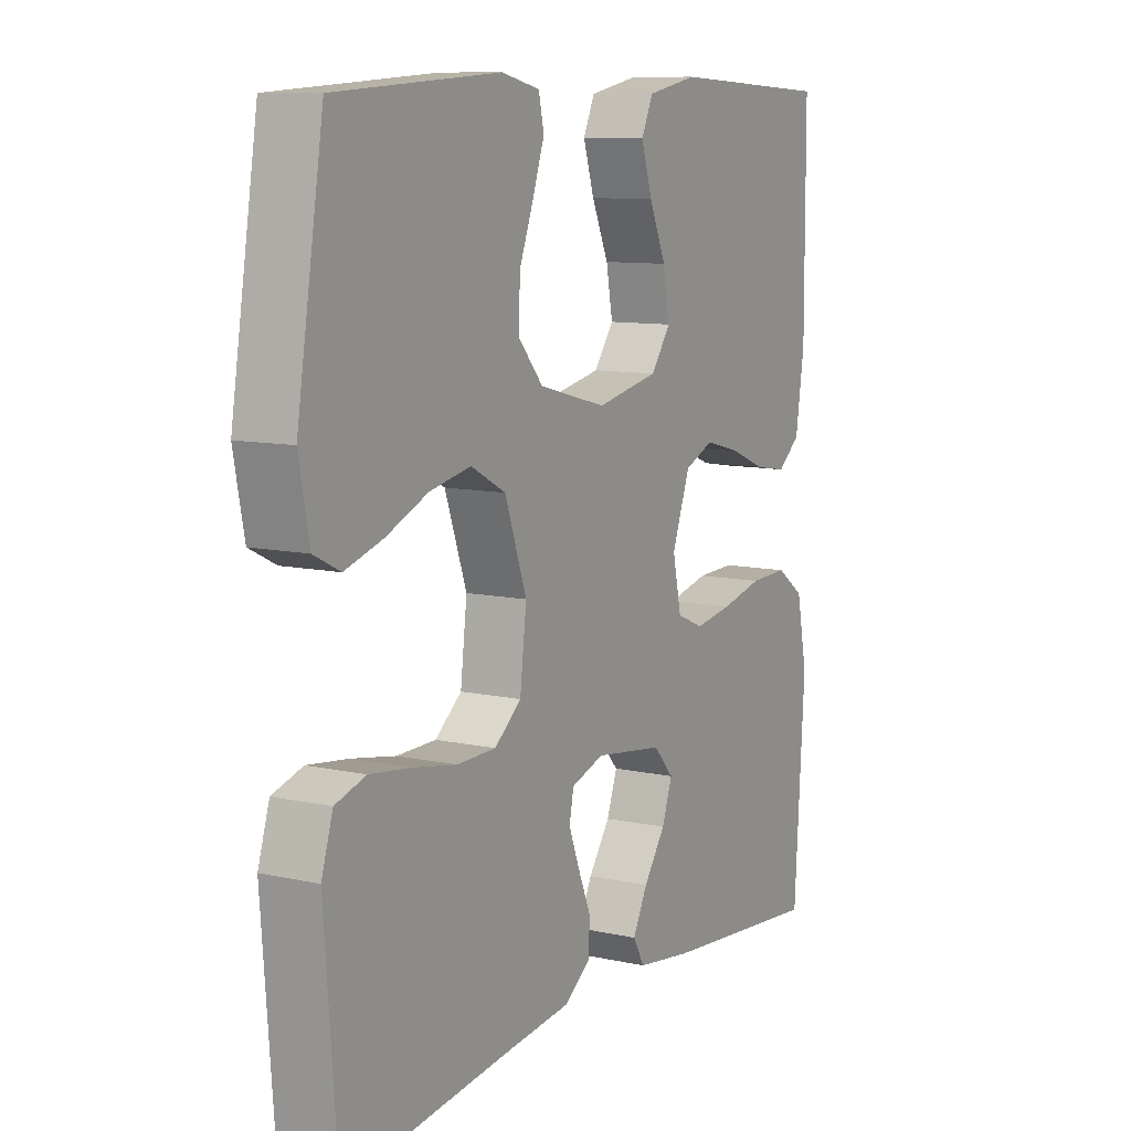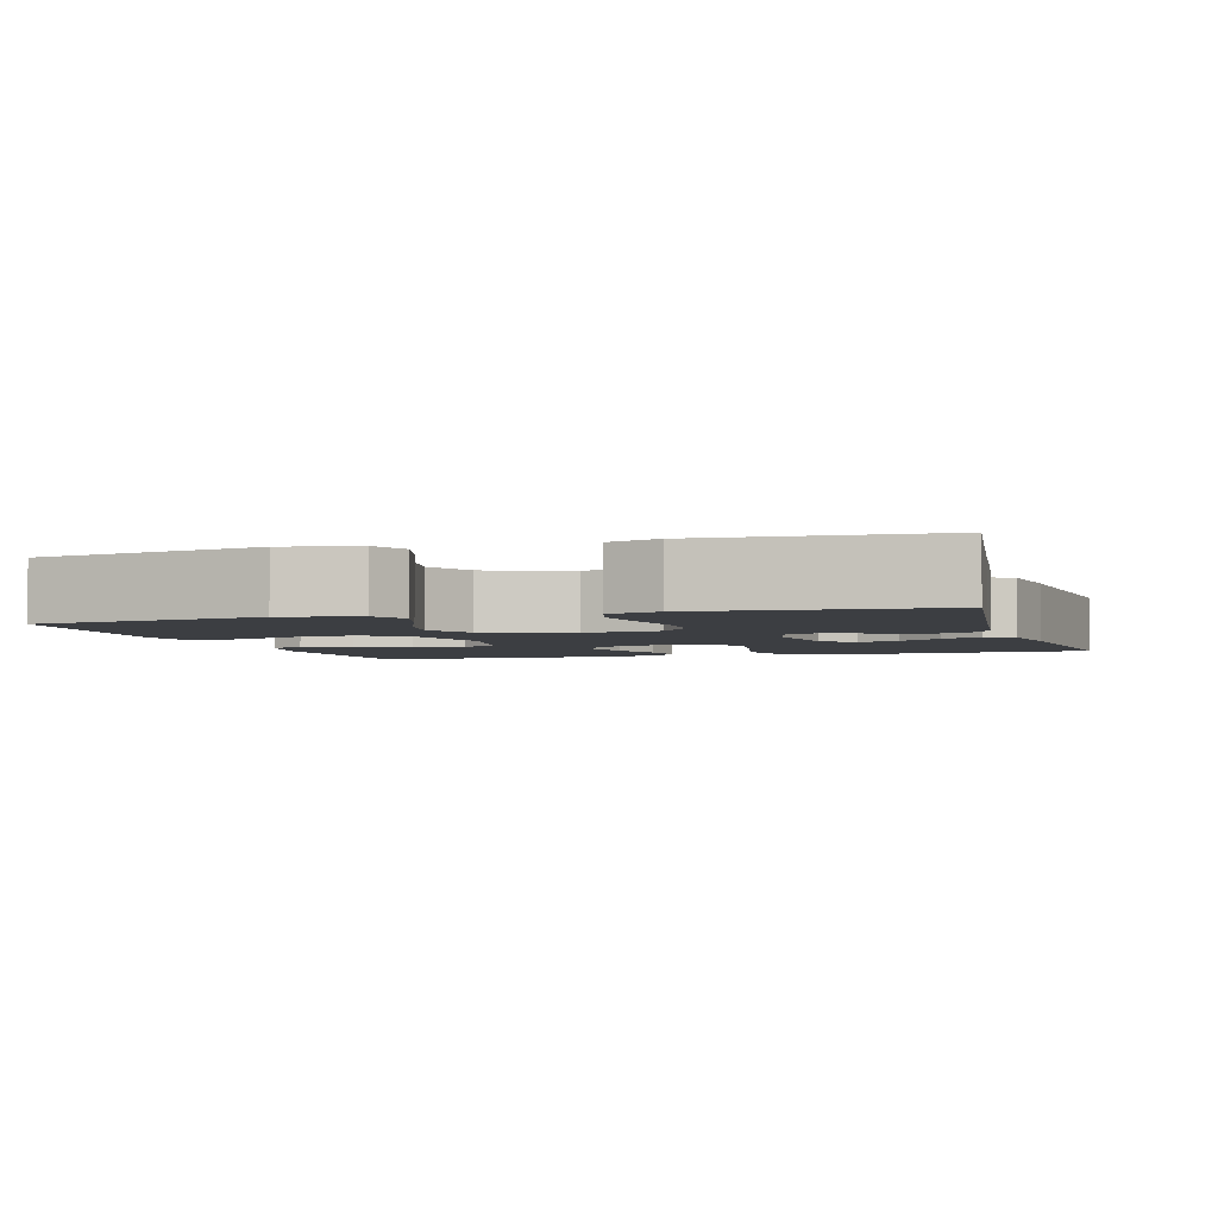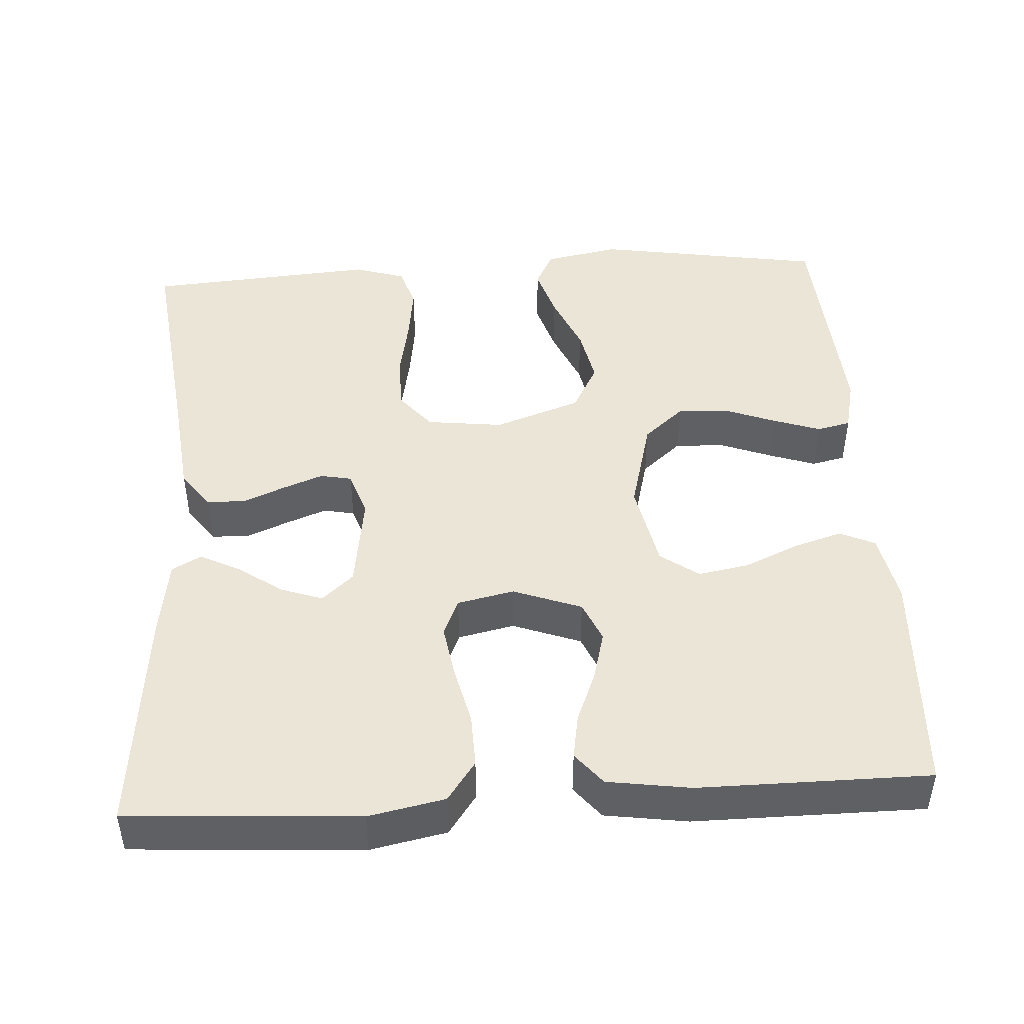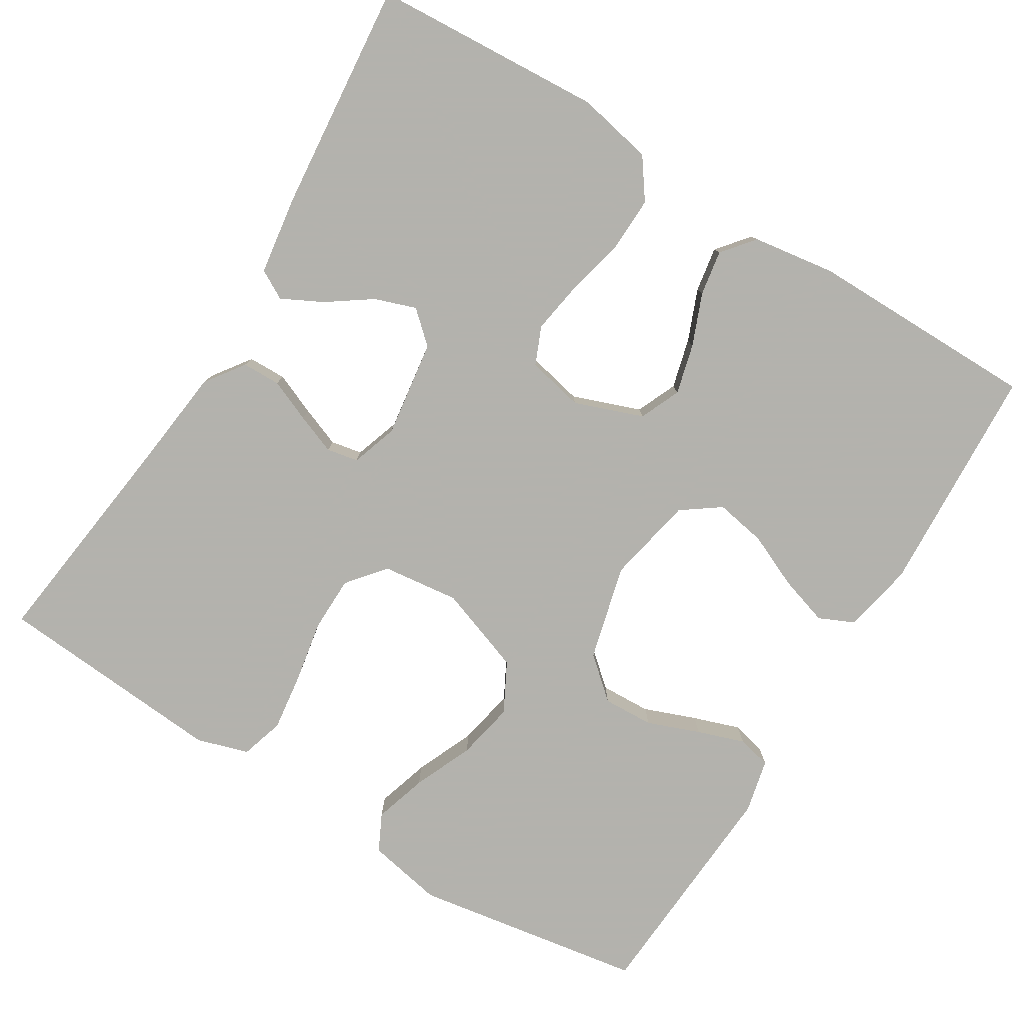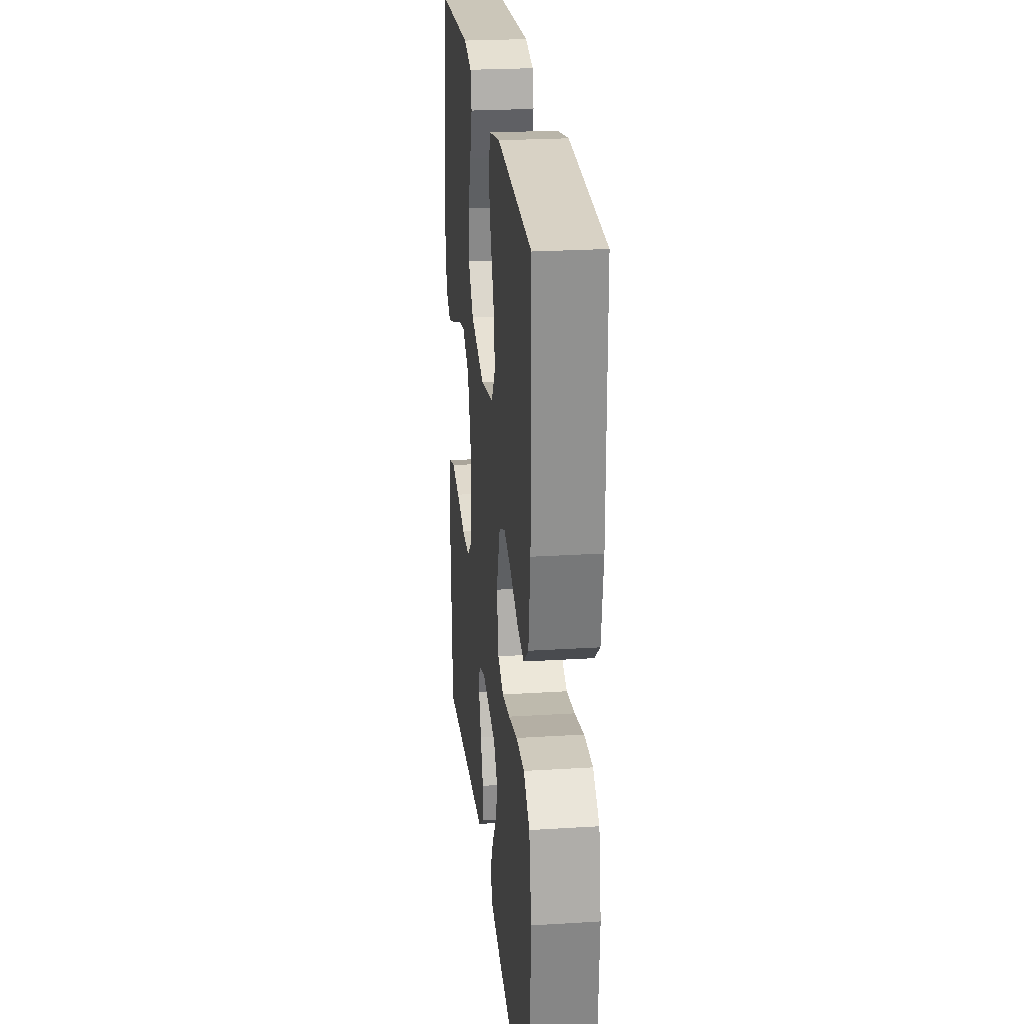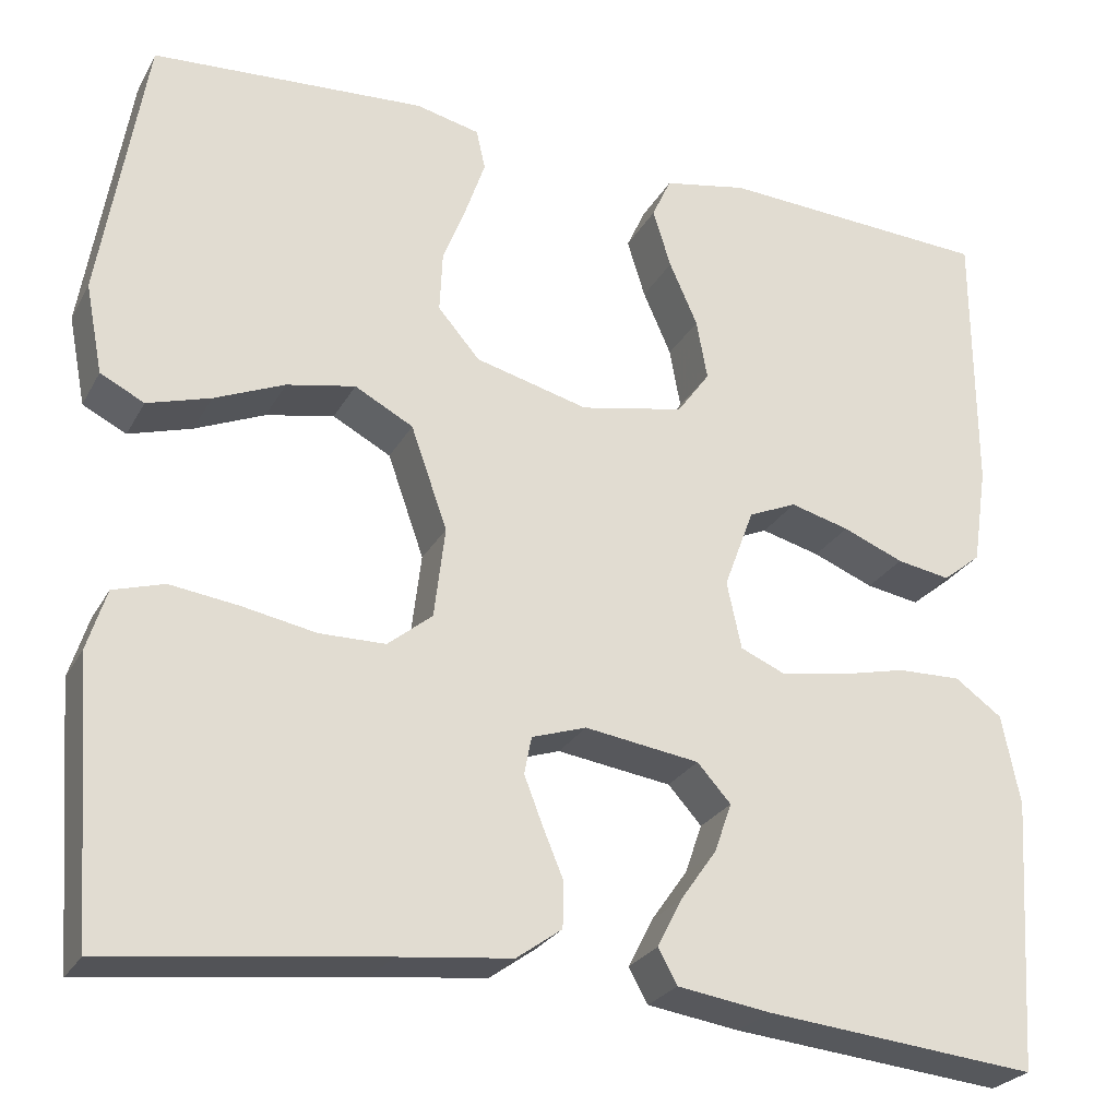
<metadata>
{"format":"obj","ext":"obj","renderer":"f3d","projection":"perspective","resolution":1024,"background":"white","views":[{"elev":10.0,"azim":119.5,"up":"+Z"},{"elev":-3.4,"azim":106.9,"up":"+Y"},{"elev":45.9,"azim":-93.5,"up":"+Y"},{"elev":-79.4,"azim":-121.6,"up":"+Y"},{"elev":24.6,"azim":-95.8,"up":"+Z"},{"elev":-26.0,"azim":156.8,"up":"+Z"}]}
</metadata>
<code>
v 0.5 0.07 0.5
v 0.549 0.07 0.2
v 0.53 0.07 0.102
v 0.482 0.07 0.078
v 0.413 0.07 0.099
v 0.336 0.07 0.132
v 0.261 0.07 0.147
v 0.197 0.07 0.113
v 0.157 0.07 0
v 0.169 0.07 -0.1
v 0.218 0.07 -0.14
v 0.29 0.07 -0.141
v 0.371 0.07 -0.126
v 0.446 0.07 -0.116
v 0.502 0.07 -0.133
v 0.523 0.07 -0.2
v 0.5 0.07 -0.5
v 0.2 0.07 -0.463
v 0.076 0.07 -0.449
v 0.026 0.07 -0.413
v 0.025 0.07 -0.363
v 0.048 0.07 -0.308
v 0.068 0.07 -0.256
v 0.06 0.07 -0.215
v 0 0.07 -0.195
v -0.126 0.07 -0.213
v -0.163 0.07 -0.254
v -0.144 0.07 -0.308
v -0.104 0.07 -0.365
v -0.077 0.07 -0.418
v -0.098 0.07 -0.456
v -0.2 0.07 -0.471
v -0.5 0.07 -0.5
v -0.519 0.07 -0.2
v -0.499 0.07 -0.101
v -0.447 0.07 -0.064
v -0.377 0.07 -0.066
v -0.3 0.07 -0.084
v -0.231 0.07 -0.095
v -0.182 0.07 -0.074
v -0.166 0.07 0
v -0.199 0.07 0.089
v -0.252 0.07 0.112
v -0.317 0.07 0.095
v -0.384 0.07 0.068
v -0.443 0.07 0.058
v -0.485 0.07 0.092
v -0.501 0.07 0.2
v -0.5 0.07 0.5
v -0.2 0.07 0.516
v -0.108 0.07 0.498
v -0.087 0.07 0.452
v -0.107 0.07 0.388
v -0.138 0.07 0.318
v -0.15 0.07 0.252
v -0.114 0.07 0.202
v 0 0.07 0.179
v 0.124 0.07 0.211
v 0.17 0.07 0.264
v 0.167 0.07 0.33
v 0.141 0.07 0.398
v 0.12 0.07 0.459
v 0.13 0.07 0.503
v 0.2 0.07 0.519
v 0.5 0 0.5
v 0.549 0 0.2
v 0.53 0 0.102
v 0.482 0 0.078
v 0.413 0 0.099
v 0.336 0 0.132
v 0.261 0 0.147
v 0.197 0 0.113
v 0.157 0 0
v 0.169 0 -0.1
v 0.218 0 -0.14
v 0.29 0 -0.141
v 0.371 0 -0.126
v 0.446 0 -0.116
v 0.502 0 -0.133
v 0.523 0 -0.2
v 0.5 0 -0.5
v 0.2 0 -0.463
v 0.076 0 -0.449
v 0.026 0 -0.413
v 0.025 0 -0.363
v 0.048 0 -0.308
v 0.068 0 -0.256
v 0.06 0 -0.215
v 0 0 -0.195
v -0.126 0 -0.213
v -0.163 0 -0.254
v -0.144 0 -0.308
v -0.104 0 -0.365
v -0.077 0 -0.418
v -0.098 0 -0.456
v -0.2 0 -0.471
v -0.5 0 -0.5
v -0.519 0 -0.2
v -0.499 0 -0.101
v -0.447 0 -0.064
v -0.377 0 -0.066
v -0.3 0 -0.084
v -0.231 0 -0.095
v -0.182 0 -0.074
v -0.166 0 0
v -0.199 0 0.089
v -0.252 0 0.112
v -0.317 0 0.095
v -0.384 0 0.068
v -0.443 0 0.058
v -0.485 0 0.092
v -0.501 0 0.2
v -0.5 0 0.5
v -0.2 0 0.516
v -0.108 0 0.498
v -0.087 0 0.452
v -0.107 0 0.388
v -0.138 0 0.318
v -0.15 0 0.252
v -0.114 0 0.202
v 0 0 0.179
v 0.124 0 0.211
v 0.17 0 0.264
v 0.167 0 0.33
v 0.141 0 0.398
v 0.12 0 0.459
v 0.13 0 0.503
v 0.2 0 0.519
f 60 61 62 63
f 60 63 64 1
f 51 52 53 54
f 51 54 55
f 50 51 55
f 49 50 55
f 48 49 55 56
f 44 45 46 47
f 43 44 47 48
f 35 36 37 38
f 35 38 39
f 34 35 39
f 33 34 39
f 32 33 39 40
f 28 29 30 31
f 27 28 31 32
f 19 20 21 22
f 18 19 22 23
f 17 18 23 24
f 15 16 17 24
f 12 13 14 15
f 3 4 5 6
f 3 6 7
f 2 3 7
f 59 60 1 2
f 58 59 2 7
f 57 58 7 8
f 43 48 56 57
f 42 43 57 8
f 41 42 8 9
f 27 32 40 41
f 26 27 41
f 25 26 41 9
f 12 15 24 25
f 11 12 25
f 10 11 25
f 9 10 25
f 127 126 125 124
f 65 128 127 124
f 118 117 116 115
f 119 118 115
f 119 115 114
f 119 114 113
f 120 119 113 112
f 111 110 109 108
f 112 111 108 107
f 102 101 100 99
f 103 102 99
f 103 99 98
f 103 98 97
f 104 103 97 96
f 95 94 93 92
f 96 95 92 91
f 86 85 84 83
f 87 86 83 82
f 88 87 82 81
f 88 81 80 79
f 79 78 77 76
f 70 69 68 67
f 71 70 67
f 71 67 66
f 66 65 124 123
f 71 66 123 122
f 72 71 122 121
f 121 120 112 107
f 72 121 107 106
f 73 72 106 105
f 105 104 96 91
f 105 91 90
f 73 105 90 89
f 89 88 79 76
f 89 76 75
f 89 75 74
f 89 74 73
f 1 65 66 2
f 2 66 67 3
f 3 67 68 4
f 4 68 69 5
f 5 69 70 6
f 6 70 71 7
f 7 71 72 8
f 8 72 73 9
f 9 73 74 10
f 10 74 75 11
f 11 75 76 12
f 12 76 77 13
f 13 77 78 14
f 14 78 79 15
f 15 79 80 16
f 16 80 81 17
f 17 81 82 18
f 18 82 83 19
f 19 83 84 20
f 20 84 85 21
f 21 85 86 22
f 22 86 87 23
f 23 87 88 24
f 24 88 89 25
f 25 89 90 26
f 26 90 91 27
f 27 91 92 28
f 28 92 93 29
f 29 93 94 30
f 30 94 95 31
f 31 95 96 32
f 32 96 97 33
f 33 97 98 34
f 34 98 99 35
f 35 99 100 36
f 36 100 101 37
f 37 101 102 38
f 38 102 103 39
f 39 103 104 40
f 40 104 105 41
f 41 105 106 42
f 42 106 107 43
f 43 107 108 44
f 44 108 109 45
f 45 109 110 46
f 46 110 111 47
f 47 111 112 48
f 48 112 113 49
f 49 113 114 50
f 50 114 115 51
f 51 115 116 52
f 52 116 117 53
f 53 117 118 54
f 54 118 119 55
f 55 119 120 56
f 56 120 121 57
f 57 121 122 58
f 58 122 123 59
f 59 123 124 60
f 60 124 125 61
f 61 125 126 62
f 62 126 127 63
f 63 127 128 64
f 64 128 65 1

</code>
